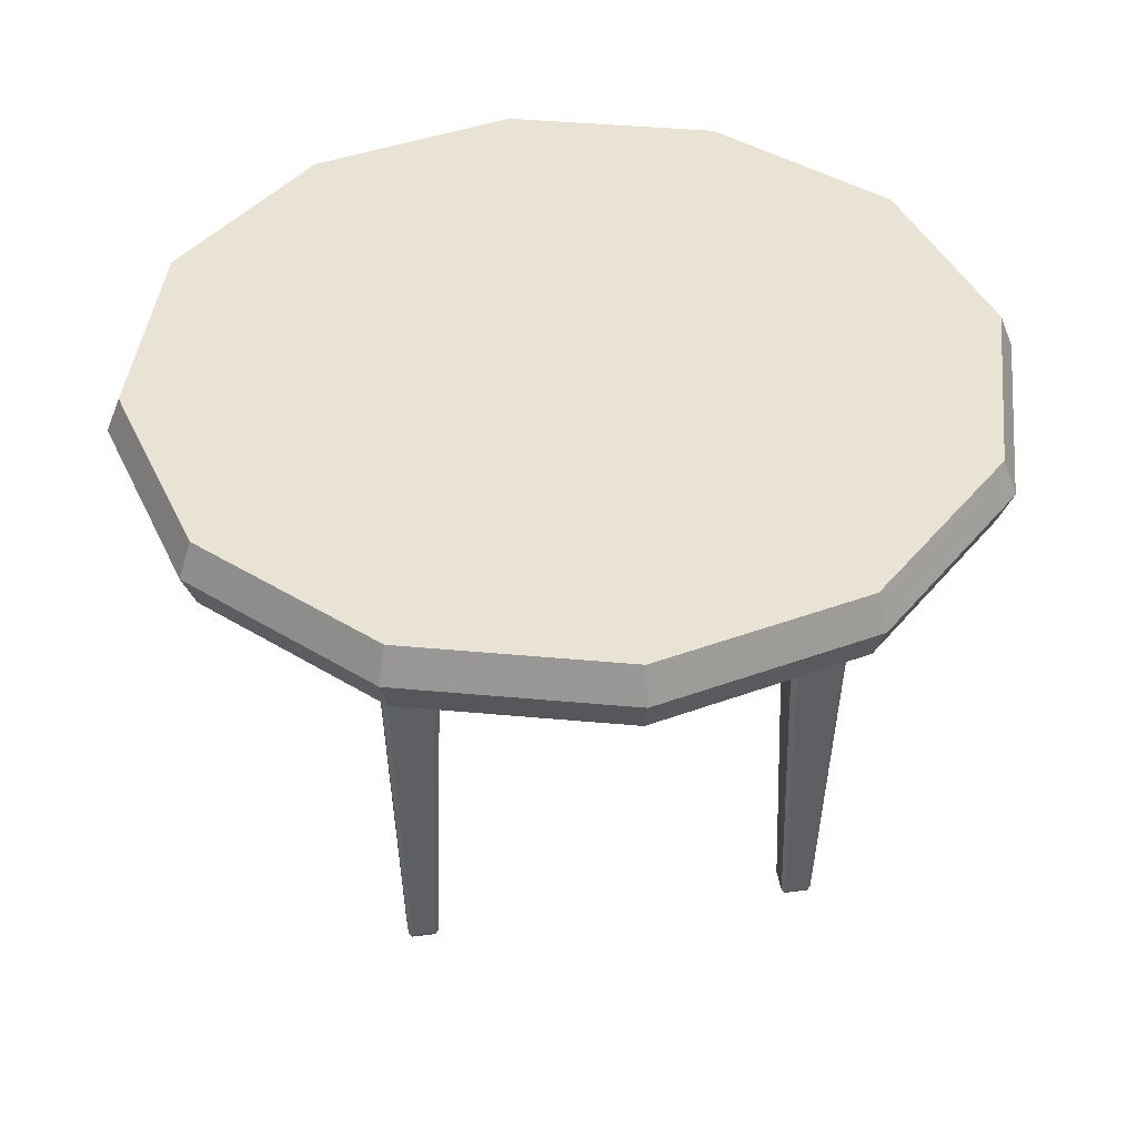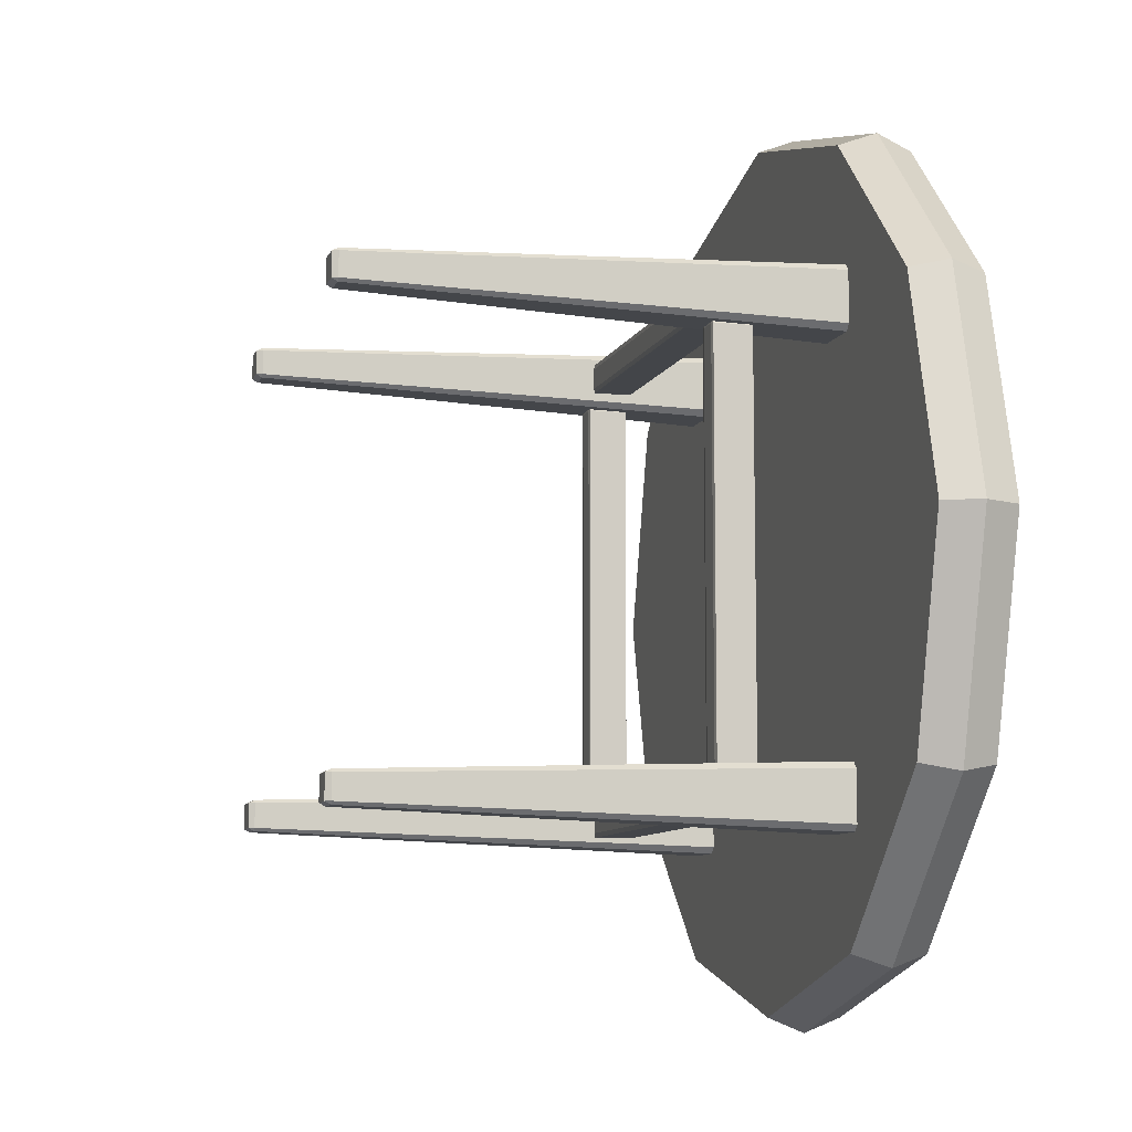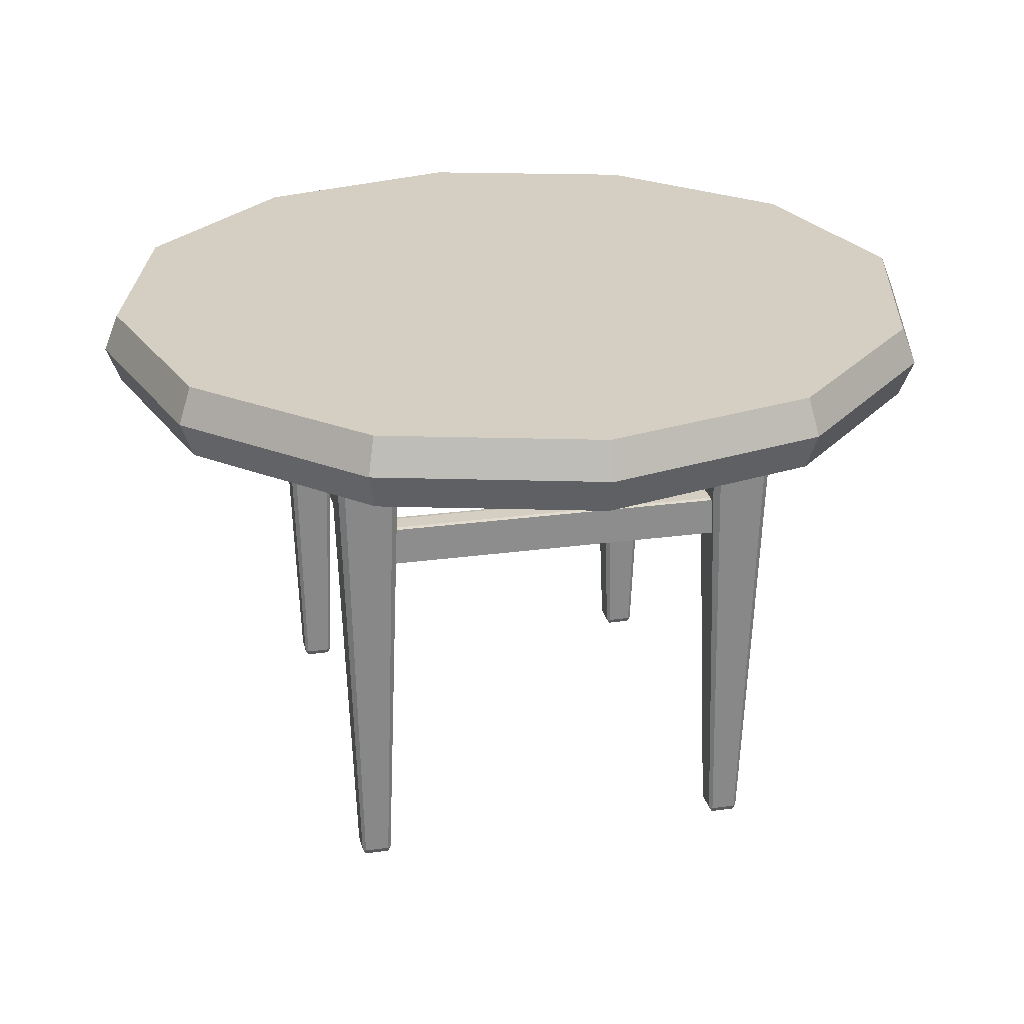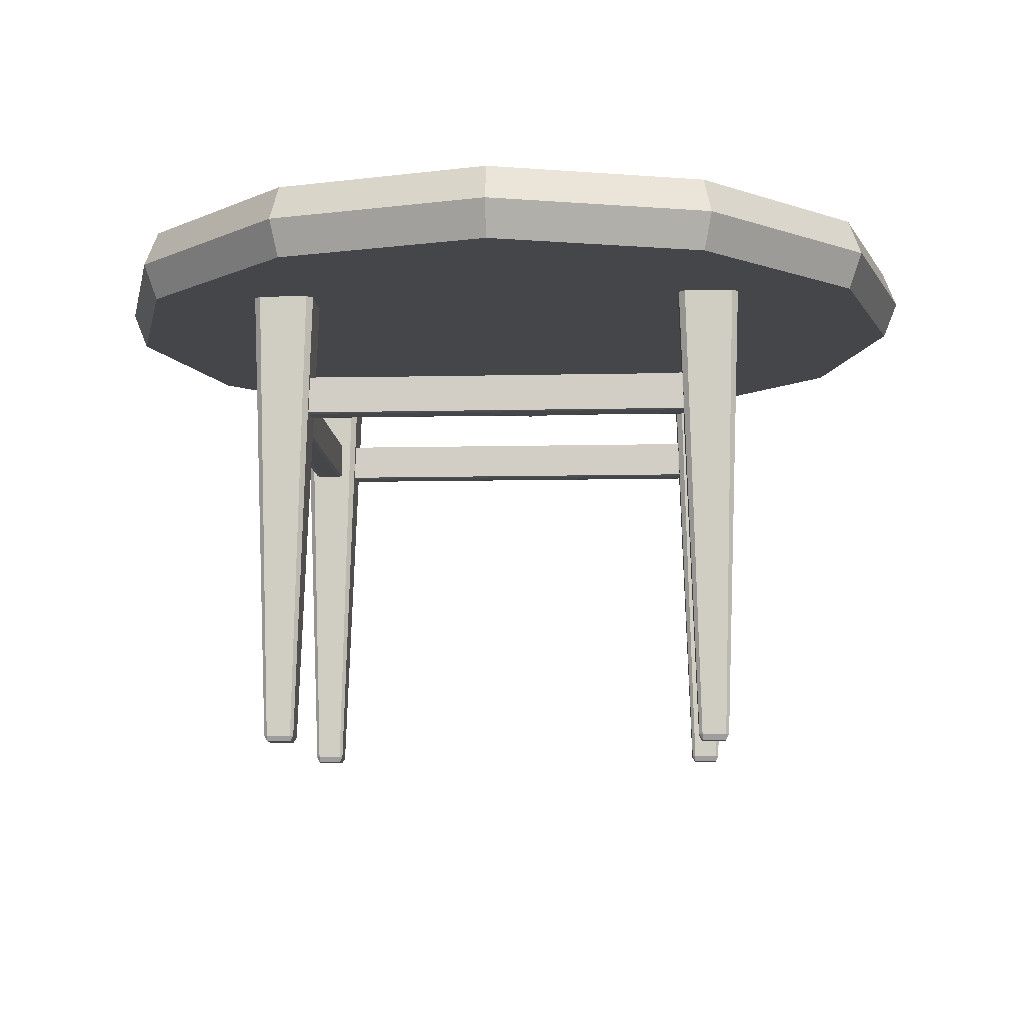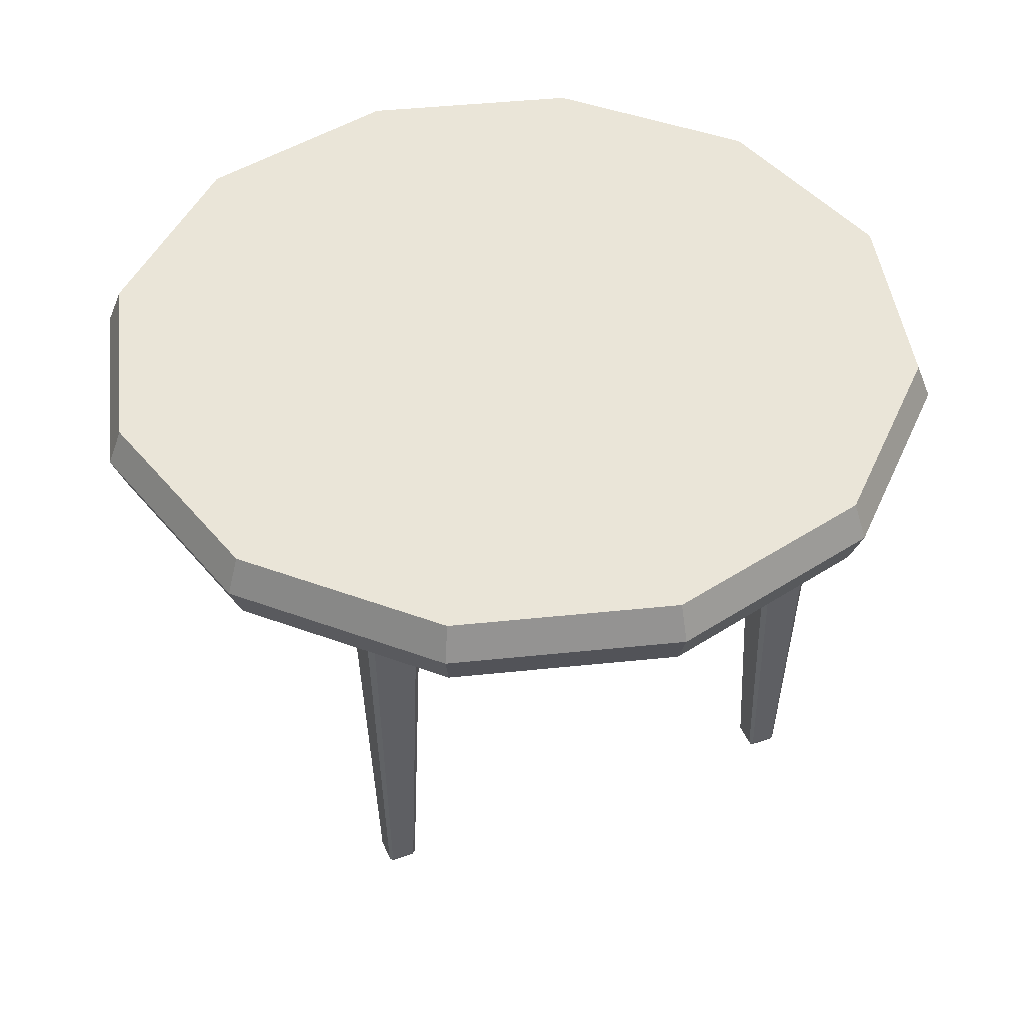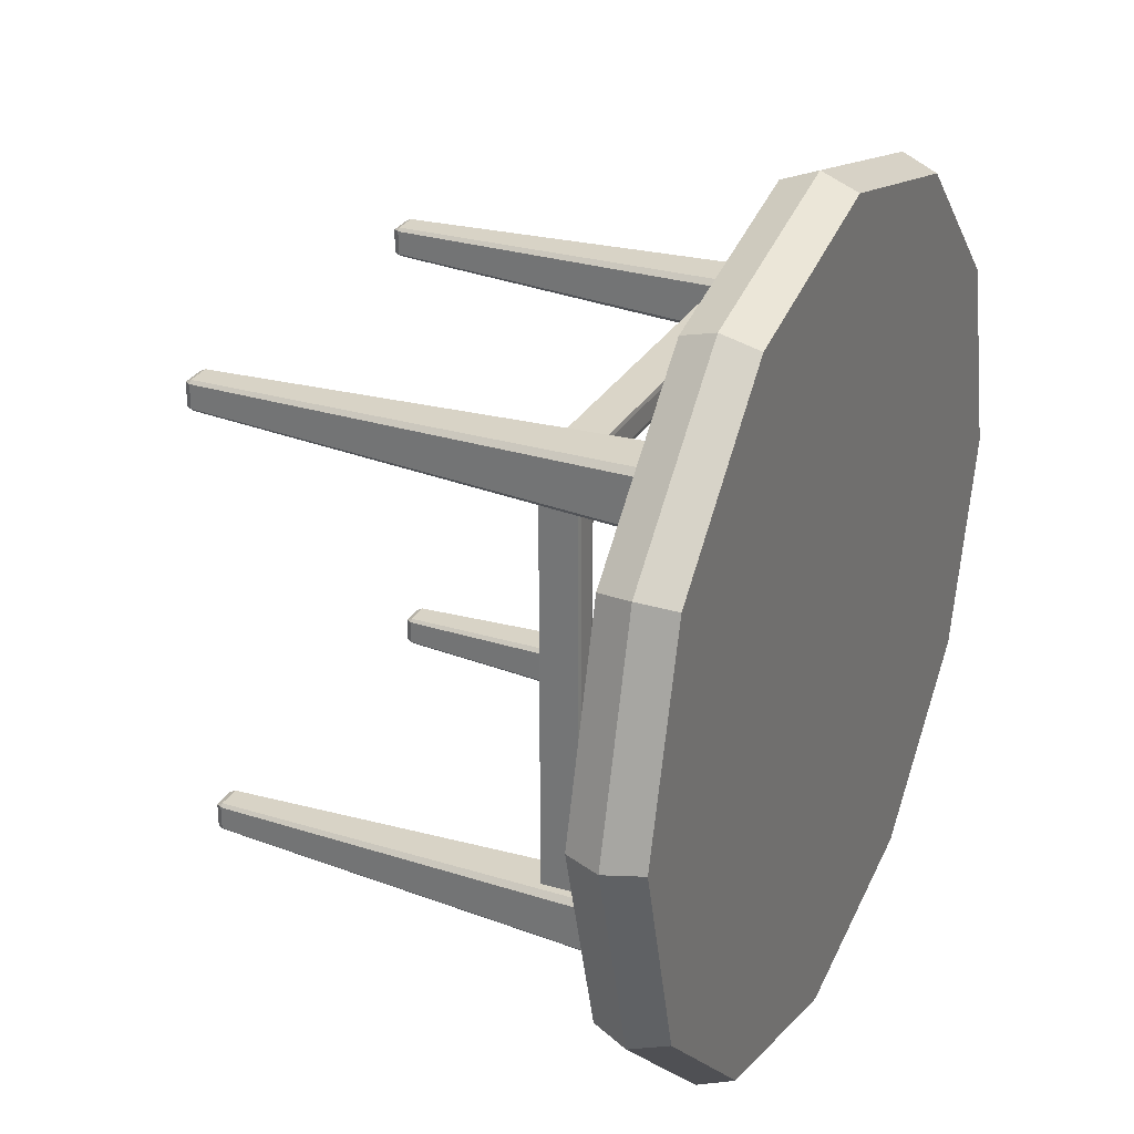
<metadata>
{"format":"obj","ext":"obj","renderer":"f3d","projection":"perspective","resolution":1024,"background":"white","views":[{"elev":42.1,"azim":-8.7,"up":"+Y"},{"elev":-8.9,"azim":74.1,"up":"+Z"},{"elev":25.5,"azim":167.6,"up":"+Y"},{"elev":-9.4,"azim":-86.6,"up":"+Y"},{"elev":45.0,"azim":68.1,"up":"+Y"},{"elev":29.4,"azim":115.3,"up":"+Z"}]}
</metadata>
<code>
o Rounded_table_B_Cylinder.010
v -0.04353 3.077 -2.744
v -0.04353 3.551 -2.744
v 1.345 3.077 -2.372
v 1.345 3.551 -2.372
v 2.361 3.077 -1.356
v 2.361 3.551 -1.356
v 2.733 3.077 0.03265
v 2.733 3.551 0.03265
v 2.361 3.077 1.421
v 2.361 3.551 1.421
v 1.345 3.077 2.437
v 1.345 3.551 2.437
v -0.04353 3.077 2.809
v -0.04353 3.551 2.809
v -1.432 3.077 2.437
v -1.432 3.551 2.437
v -2.448 3.077 1.421
v -2.448 3.551 1.421
v -2.82 3.077 0.03265
v -2.82 3.551 0.03265
v -2.448 3.077 -1.356
v -2.448 3.551 -1.356
v -1.432 3.077 -2.372
v -1.432 3.551 -2.372
v -0.04353 3.314 -2.839
v 1.392 3.314 -2.454
v 2.444 3.314 -1.403
v 2.828 3.314 0.03265
v 2.444 3.314 1.469
v 1.392 3.314 2.52
v -0.04353 3.314 2.905
v -1.479 3.314 2.52
v -2.531 3.314 1.469
v -2.915 3.314 0.03265
v -2.531 3.314 -1.403
v -1.479 3.314 -2.454
v -1.332 0.000778 1.549
v -1.332 0.03783 1.569
v -1.352 0.03783 1.549
v -1.415 3.1 1.674
v -1.415 3.176 1.633
v -1.457 3.1 1.633
v -1.332 0.000778 1.391
v -1.352 0.03783 1.391
v -1.332 0.03783 1.371
v -1.415 3.176 1.307
v -1.415 3.1 1.266
v -1.457 3.1 1.307
v -1.173 0.000778 1.549
v -1.154 0.03783 1.549
v -1.173 0.03783 1.569
v -1.09 3.176 1.633
v -1.09 3.1 1.674
v -1.049 3.1 1.633
v -1.173 0.000778 1.391
v -1.173 0.03783 1.371
v -1.154 0.03783 1.391
v -1.09 3.176 1.307
v -1.049 3.1 1.307
v -1.09 3.1 1.266
v 1.201 0.000778 1.549
v 1.201 0.03783 1.569
v 1.181 0.03783 1.549
v 1.117 3.1 1.674
v 1.117 3.176 1.633
v 1.076 3.1 1.633
v 1.201 0.000778 1.391
v 1.181 0.03783 1.391
v 1.201 0.03783 1.371
v 1.117 3.176 1.307
v 1.117 3.1 1.266
v 1.076 3.1 1.307
v 1.359 0.000778 1.549
v 1.379 0.03783 1.549
v 1.359 0.03783 1.569
v 1.443 3.176 1.633
v 1.443 3.1 1.674
v 1.484 3.1 1.633
v 1.359 0.000778 1.391
v 1.359 0.03783 1.371
v 1.379 0.03783 1.391
v 1.443 3.176 1.307
v 1.484 3.1 1.307
v 1.443 3.1 1.266
v -1.332 0.000777 -1.398
v -1.332 0.03783 -1.378
v -1.352 0.03783 -1.398
v -1.415 3.1 -1.273
v -1.415 3.176 -1.315
v -1.457 3.1 -1.315
v -1.332 0.000777 -1.557
v -1.352 0.03783 -1.557
v -1.332 0.03783 -1.577
v -1.415 3.176 -1.64
v -1.415 3.1 -1.681
v -1.457 3.1 -1.64
v -1.173 0.000777 -1.398
v -1.154 0.03783 -1.398
v -1.173 0.03783 -1.378
v -1.09 3.176 -1.315
v -1.09 3.1 -1.273
v -1.049 3.1 -1.315
v -1.173 0.000777 -1.557
v -1.173 0.03783 -1.577
v -1.154 0.03783 -1.557
v -1.09 3.176 -1.64
v -1.049 3.1 -1.64
v -1.09 3.1 -1.681
v 1.201 0.000777 -1.398
v 1.201 0.03783 -1.378
v 1.181 0.03783 -1.398
v 1.117 3.1 -1.273
v 1.117 3.176 -1.315
v 1.076 3.1 -1.315
v 1.201 0.000777 -1.557
v 1.181 0.03783 -1.557
v 1.201 0.03783 -1.577
v 1.117 3.176 -1.64
v 1.117 3.1 -1.681
v 1.076 3.1 -1.64
v 1.359 0.000777 -1.398
v 1.379 0.03783 -1.398
v 1.359 0.03783 -1.378
v 1.443 3.176 -1.315
v 1.443 3.1 -1.273
v 1.484 3.1 -1.315
v 1.359 0.000777 -1.557
v 1.359 0.03783 -1.577
v 1.379 0.03783 -1.557
v 1.443 3.176 -1.64
v 1.484 3.1 -1.64
v 1.443 3.1 -1.681
v -1.13 2.27 1.411
v -1.099 2.266 1.411
v 1.106 2.266 1.411
v 1.137 2.27 1.411
v -1.13 2.515 1.411
v -1.099 2.519 1.411
v 1.137 2.515 1.411
v 1.106 2.519 1.411
v -1.13 2.515 1.543
v -1.099 2.519 1.543
v -1.13 2.27 1.543
v -1.099 2.266 1.543
v 1.106 2.266 1.543
v 1.137 2.27 1.543
v 1.137 2.515 1.543
v 1.106 2.519 1.543
v -1.099 2.515 1.382
v -1.099 2.27 1.382
v 1.106 2.27 1.382
v 1.106 2.515 1.382
v -1.099 2.27 1.572
v -1.099 2.515 1.572
v 1.106 2.27 1.572
v 1.106 2.515 1.572
v -1.13 2.27 -1.559
v -1.099 2.266 -1.559
v 1.106 2.266 -1.559
v 1.137 2.27 -1.559
v -1.13 2.515 -1.559
v -1.099 2.519 -1.559
v 1.137 2.515 -1.559
v 1.106 2.519 -1.559
v -1.13 2.515 -1.427
v -1.099 2.519 -1.427
v -1.13 2.27 -1.427
v -1.099 2.266 -1.427
v 1.106 2.266 -1.427
v 1.137 2.27 -1.427
v 1.137 2.515 -1.427
v 1.106 2.519 -1.427
v -1.099 2.515 -1.588
v -1.099 2.27 -1.588
v 1.106 2.27 -1.588
v 1.106 2.515 -1.588
v -1.099 2.27 -1.398
v -1.099 2.515 -1.398
v 1.106 2.27 -1.398
v 1.106 2.515 -1.398
v -1.178 2.515 -1.304
v -1.178 2.27 -1.304
v -1.178 2.515 1.285
v -1.178 2.27 1.285
v -1.368 2.515 -1.304
v -1.368 2.27 -1.304
v -1.368 2.27 1.285
v -1.368 2.515 1.285
v -1.207 2.519 -1.304
v -1.207 2.515 -1.341
v -1.207 2.27 -1.341
v -1.207 2.266 -1.304
v -1.207 2.266 1.285
v -1.207 2.27 1.322
v -1.207 2.519 1.285
v -1.207 2.515 1.322
v -1.339 2.519 -1.304
v -1.339 2.515 -1.341
v -1.339 2.519 1.285
v -1.339 2.515 1.322
v -1.339 2.27 -1.341
v -1.339 2.266 -1.304
v -1.339 2.266 1.285
v -1.339 2.27 1.322
v 1.371 2.515 -1.304
v 1.371 2.27 -1.304
v 1.371 2.515 1.285
v 1.371 2.27 1.285
v 1.181 2.515 -1.304
v 1.181 2.27 -1.304
v 1.181 2.27 1.285
v 1.181 2.515 1.285
v 1.342 2.519 -1.304
v 1.342 2.515 -1.341
v 1.342 2.27 -1.341
v 1.342 2.266 -1.304
v 1.342 2.266 1.285
v 1.342 2.27 1.322
v 1.342 2.519 1.285
v 1.342 2.515 1.322
v 1.21 2.519 -1.304
v 1.21 2.515 -1.341
v 1.21 2.519 1.285
v 1.21 2.515 1.322
v 1.21 2.27 -1.341
v 1.21 2.266 -1.304
v 1.21 2.266 1.285
v 1.21 2.27 1.322
f 25 2 4 26
f 26 4 6 27
f 27 6 8 28
f 28 8 10 29
f 29 10 12 30
f 30 12 14 31
f 31 14 16 32
f 32 16 18 33
f 33 18 20 34
f 34 20 22 35
f 4 2 24 22 20 18 16 14 12 10 8 6
f 35 22 24 36
f 36 24 2 25
f 1 3 5 7 9 11 13 15 17 19 21 23
f 23 36 25 1
f 21 35 36 23
f 19 34 35 21
f 17 33 34 19
f 15 32 33 17
f 13 31 32 15
f 11 30 31 13
f 9 29 30 11
f 7 28 29 9
f 5 27 28 7
f 3 26 27 5
f 1 25 26 3
f 51 53 40 38
f 57 59 54 50
f 58 46 41 52
f 39 42 48 44
f 45 47 60 56
f 37 38 39
f 40 41 42
f 43 44 45
f 46 47 48
f 49 50 51
f 52 53 54
f 55 56 57
f 58 59 60
f 43 37 39 44
f 38 40 42 39
f 41 46 48 42
f 47 45 44 48
f 55 43 45 56
f 46 58 60 47
f 59 57 56 60
f 49 55 57 50
f 58 52 54 59
f 53 51 50 54
f 37 49 51 38
f 52 41 40 53
f 43 55 49 37
f 75 77 64 62
f 81 83 78 74
f 82 70 65 76
f 63 66 72 68
f 69 71 84 80
f 61 62 63
f 64 65 66
f 67 68 69
f 70 71 72
f 73 74 75
f 76 77 78
f 79 80 81
f 82 83 84
f 67 61 63 68
f 62 64 66 63
f 65 70 72 66
f 71 69 68 72
f 79 67 69 80
f 70 82 84 71
f 83 81 80 84
f 73 79 81 74
f 82 76 78 83
f 77 75 74 78
f 61 73 75 62
f 76 65 64 77
f 67 79 73 61
f 99 101 88 86
f 105 107 102 98
f 106 94 89 100
f 87 90 96 92
f 93 95 108 104
f 85 86 87
f 88 89 90
f 91 92 93
f 94 95 96
f 97 98 99
f 100 101 102
f 103 104 105
f 106 107 108
f 91 85 87 92
f 86 88 90 87
f 89 94 96 90
f 95 93 92 96
f 103 91 93 104
f 94 106 108 95
f 107 105 104 108
f 97 103 105 98
f 106 100 102 107
f 101 99 98 102
f 85 97 99 86
f 100 89 88 101
f 91 103 97 85
f 123 125 112 110
f 129 131 126 122
f 130 118 113 124
f 111 114 120 116
f 117 119 132 128
f 109 110 111
f 112 113 114
f 115 116 117
f 118 119 120
f 121 122 123
f 124 125 126
f 127 128 129
f 130 131 132
f 115 109 111 116
f 110 112 114 111
f 113 118 120 114
f 119 117 116 120
f 127 115 117 128
f 118 130 132 119
f 131 129 128 132
f 121 127 129 122
f 130 124 126 131
f 125 123 122 126
f 109 121 123 110
f 124 113 112 125
f 115 127 121 109
f 134 135 145 144
f 136 139 147 146
f 133 150 134
f 135 151 136
f 137 138 149
f 139 152 140
f 141 154 142
f 143 144 153
f 145 146 155
f 147 148 156
f 149 150 133 137
f 150 151 135 134
f 151 152 139 136
f 141 143 153 154
f 144 145 155 153
f 146 147 156 155
f 152 149 138 140
f 137 141 142 138
f 147 139 140 148
f 136 146 145 135
f 143 133 134 144
f 137 133 143 141
f 150 149 152 151
f 153 155 156 154
f 148 142 154 156
f 140 138 142 148
f 158 159 169 168
f 160 163 171 170
f 157 174 158
f 159 175 160
f 161 162 173
f 163 176 164
f 165 178 166
f 167 168 177
f 169 170 179
f 171 172 180
f 173 174 157 161
f 174 175 159 158
f 175 176 163 160
f 165 167 177 178
f 168 169 179 177
f 170 171 180 179
f 176 173 162 164
f 161 165 166 162
f 171 163 164 172
f 160 170 169 159
f 167 157 158 168
f 161 157 167 165
f 174 173 176 175
f 177 179 180 178
f 172 166 178 180
f 164 162 166 172
f 197 199 195 189
f 189 195 183 181
f 184 182 181 183
f 187 188 185 186
f 200 204 194 196
f 194 204 203 193
f 201 191 192 202
f 190 198 197 189
f 200 196 195 199
f 185 188 199 197
f 191 190 181 182
f 193 192 182 184
f 196 194 184 183
f 186 185 198 201
f 187 186 202 203
f 188 187 204 200
f 190 189 181
f 192 191 182
f 194 193 184
f 196 183 195
f 198 185 197
f 200 199 188
f 202 186 201
f 204 187 203
f 201 198 190 191
f 203 202 192 193
f 221 223 219 213
f 213 219 207 205
f 208 206 205 207
f 211 212 209 210
f 224 228 218 220
f 218 228 227 217
f 225 215 216 226
f 214 222 221 213
f 224 220 219 223
f 209 212 223 221
f 215 214 205 206
f 217 216 206 208
f 220 218 208 207
f 210 209 222 225
f 211 210 226 227
f 212 211 228 224
f 214 213 205
f 216 215 206
f 218 217 208
f 220 207 219
f 222 209 221
f 224 223 212
f 226 210 225
f 228 211 227
f 225 222 214 215
f 227 226 216 217

</code>
